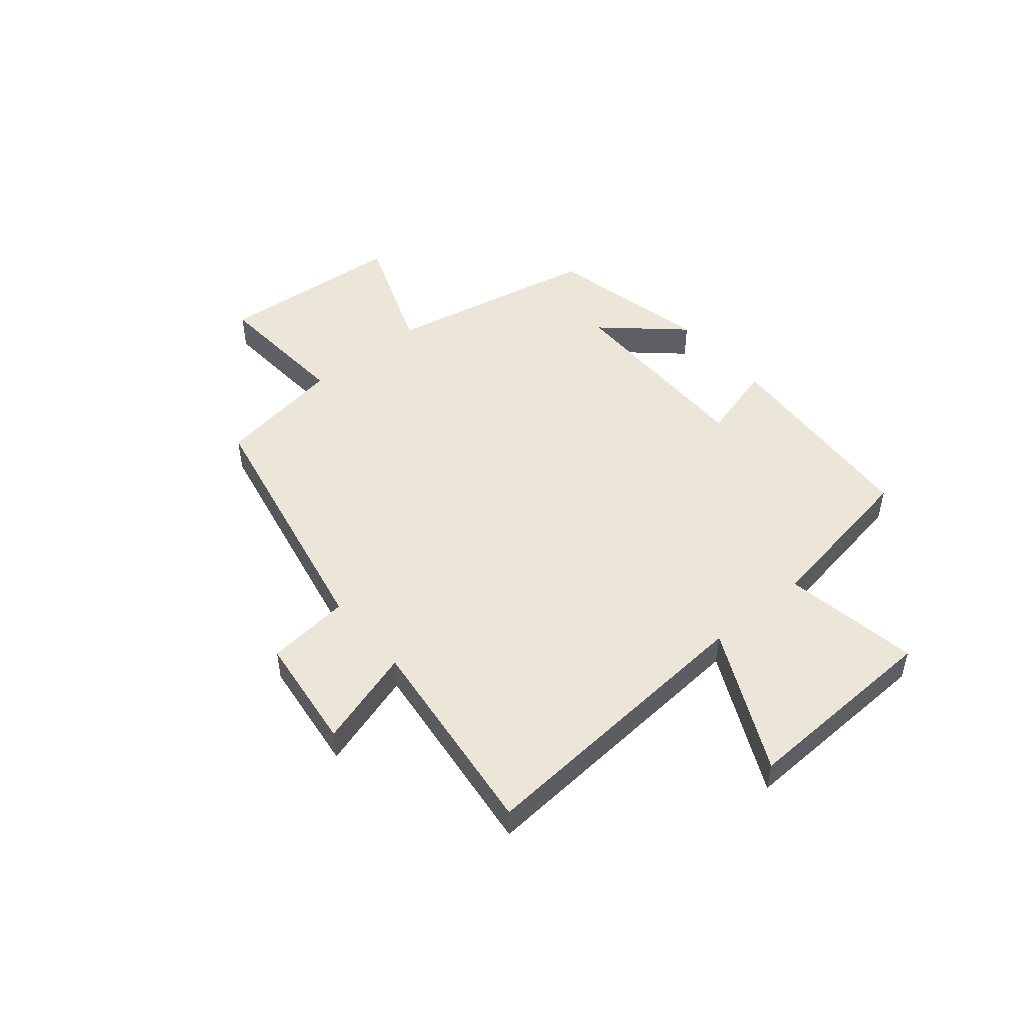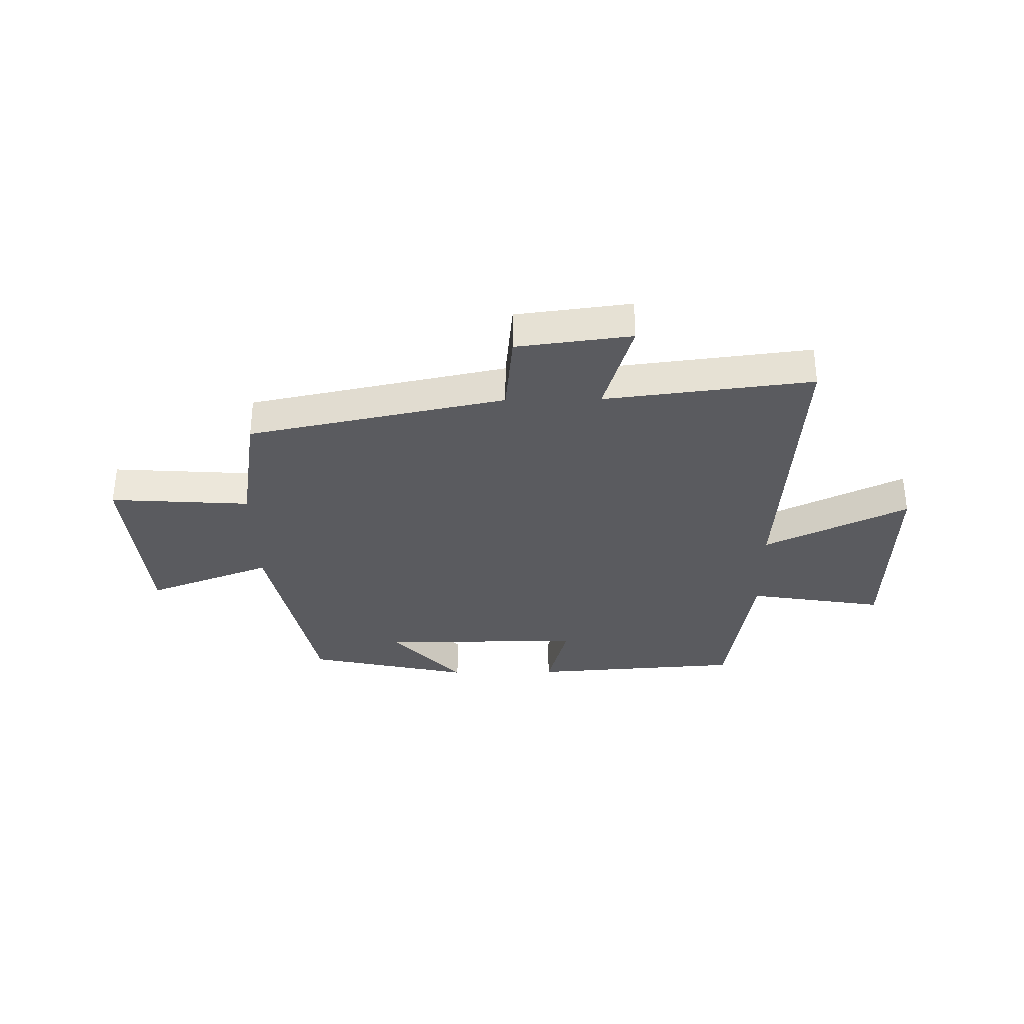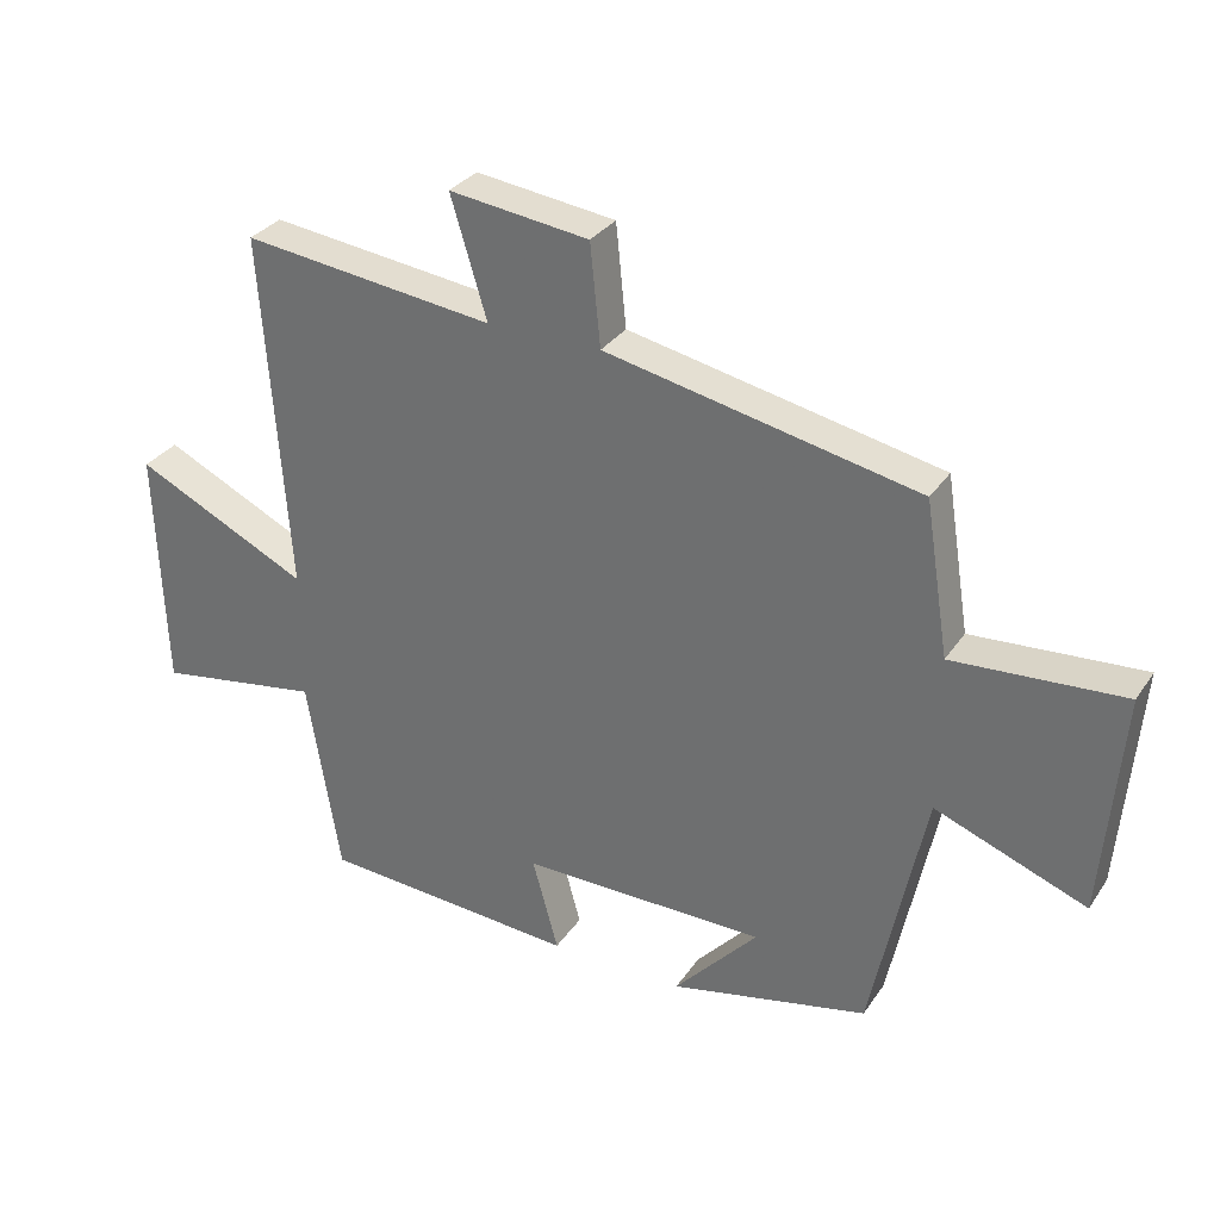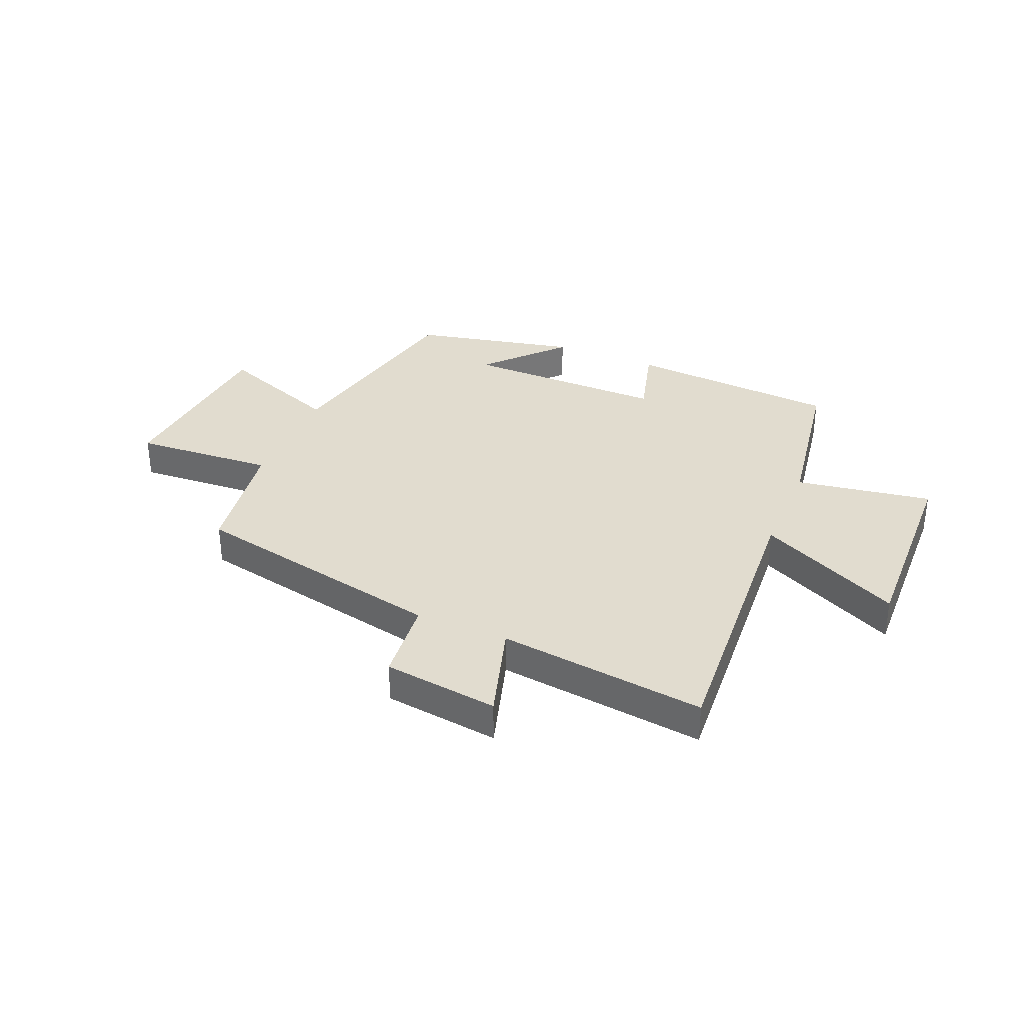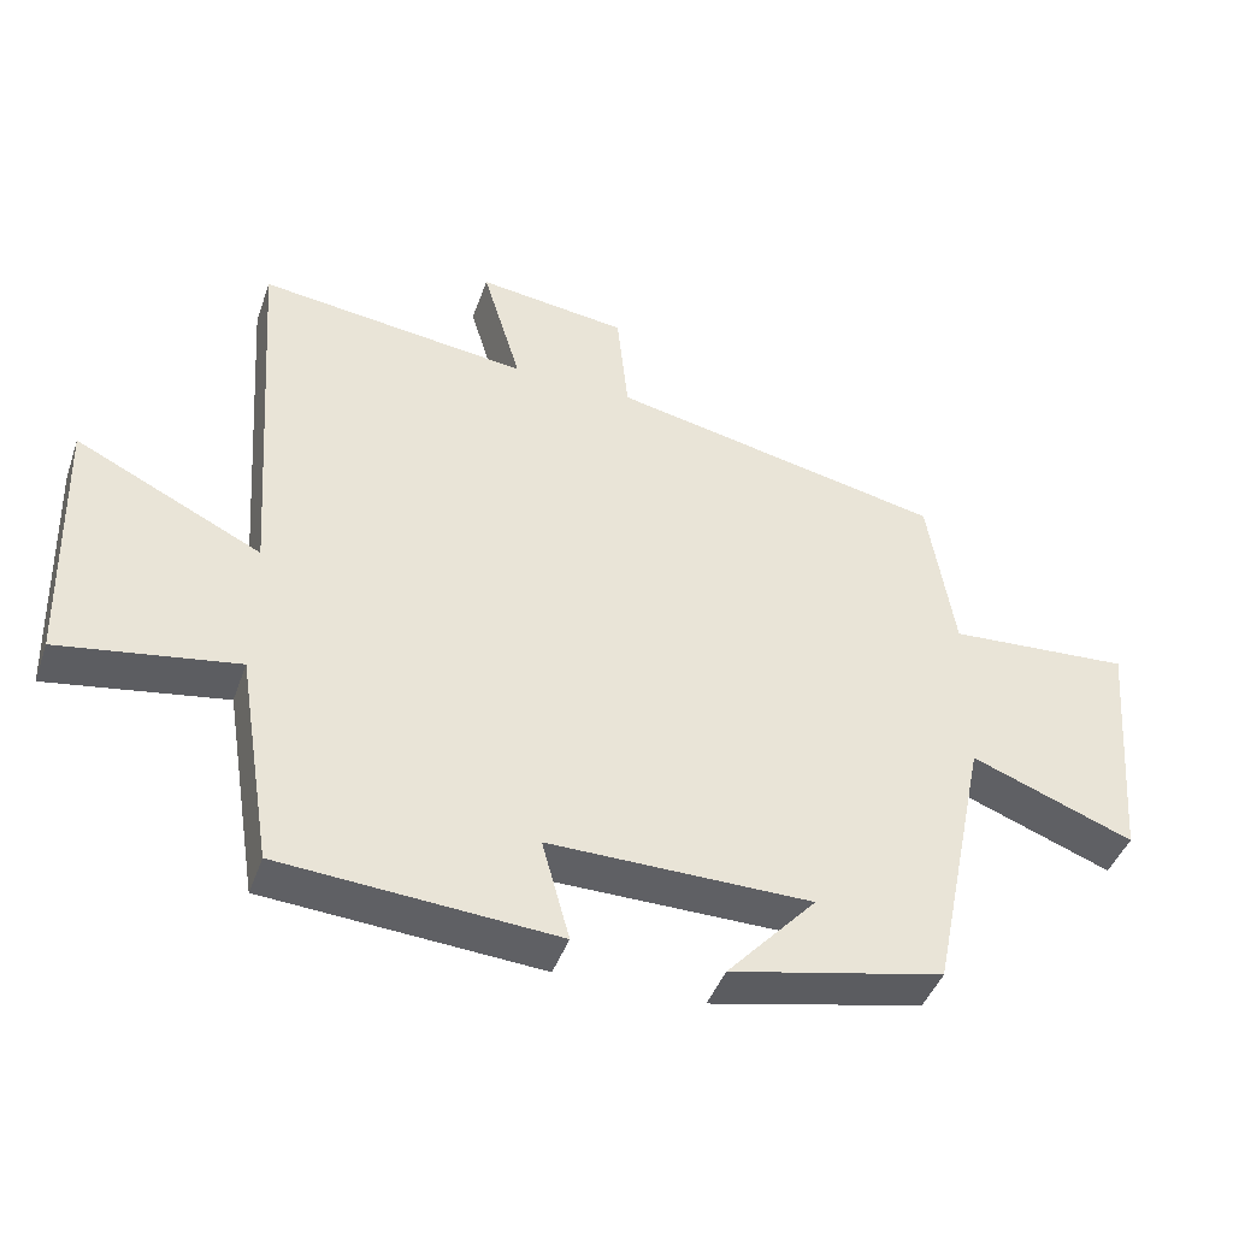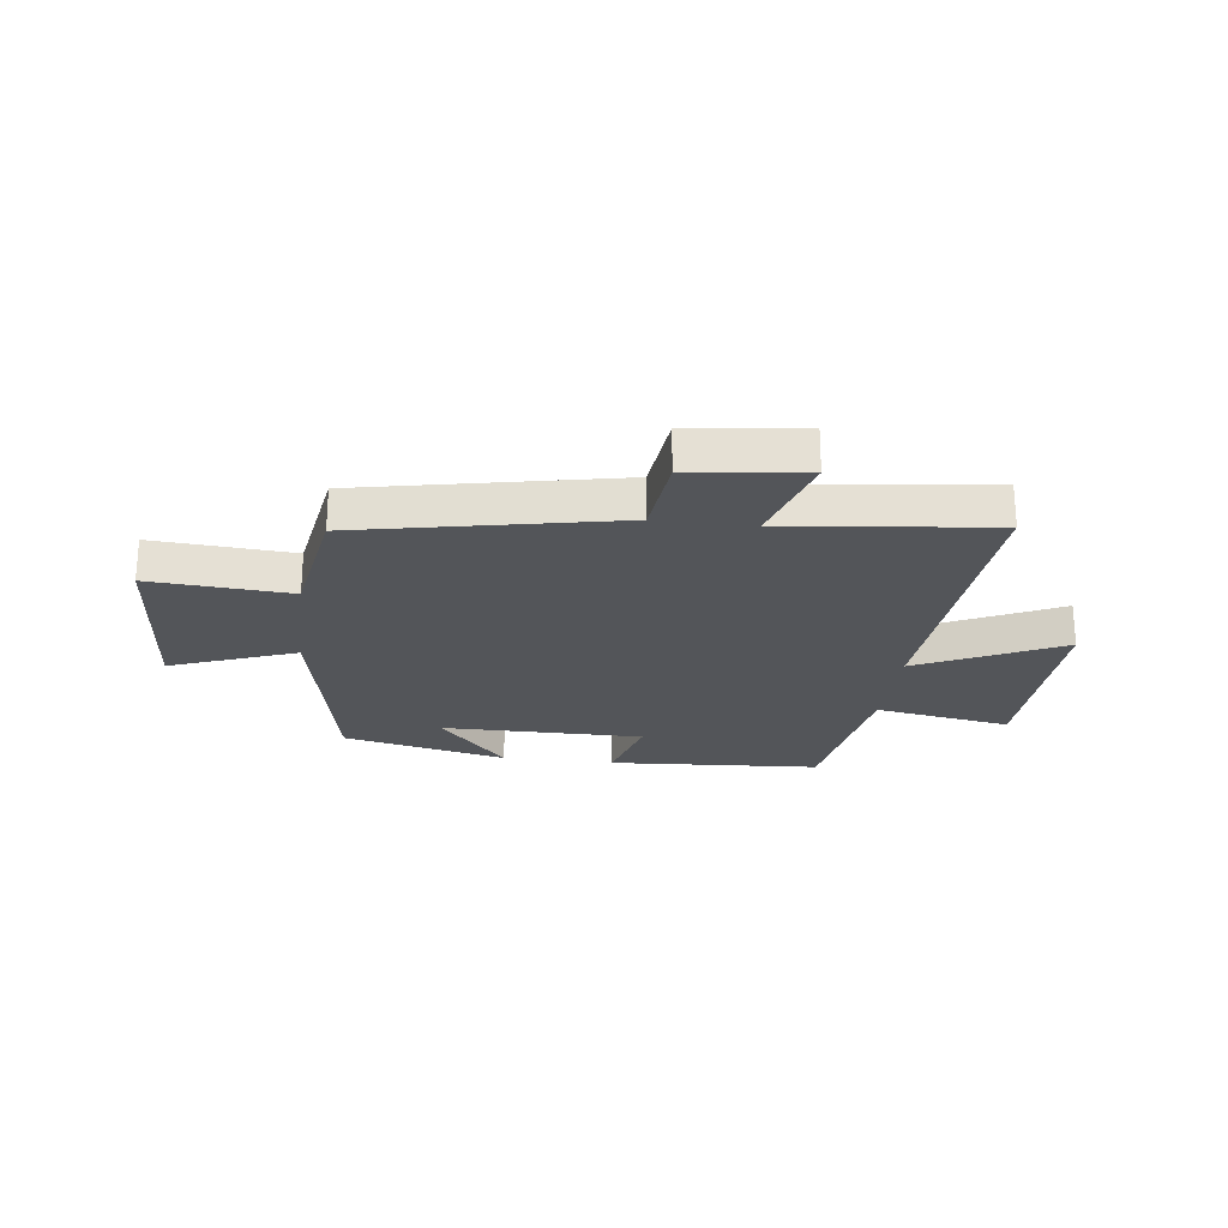
<metadata>
{"format":"obj","ext":"obj","renderer":"f3d","projection":"perspective","resolution":1024,"background":"white","views":[{"elev":48.8,"azim":49.9,"up":"+Y"},{"elev":-33.2,"azim":0.9,"up":"+Y"},{"elev":31.4,"azim":-151.8,"up":"+Z"},{"elev":34.2,"azim":23.0,"up":"+Y"},{"elev":-43.7,"azim":161.1,"up":"+Z"},{"elev":-24.3,"azim":-7.3,"up":"+Y"}]}
</metadata>
<code>
v -0.421 0.07 -0.435
v -0.5 0.07 -0.054
v -0.724 0.07 -0.139
v -0.752 0.07 0.195
v -0.5 0.07 0.178
v -0.464 0.07 0.405
v -0.003 0.07 0.5
v 0.012 0.07 0.65
v 0.218 0.07 0.676
v 0.165 0.07 0.5
v 0.537 0.07 0.545
v 0.5 0.07 0.016
v 0.756 0.07 0.14
v 0.744 0.07 -0.22
v 0.5 0.07 -0.18
v 0.452 0.07 -0.474
v 0.073 0.07 -0.5
v 0.111 0.07 -0.361
v -0.251 0.07 -0.363
v -0.127 0.07 -0.5
v -0.421 0 -0.435
v -0.5 0 -0.054
v -0.724 0 -0.139
v -0.752 0 0.195
v -0.5 0 0.178
v -0.464 0 0.405
v -0.003 0 0.5
v 0.012 0 0.65
v 0.218 0 0.676
v 0.165 0 0.5
v 0.537 0 0.545
v 0.5 0 0.016
v 0.756 0 0.14
v 0.744 0 -0.22
v 0.5 0 -0.18
v 0.452 0 -0.474
v 0.073 0 -0.5
v 0.111 0 -0.361
v -0.251 0 -0.363
v -0.127 0 -0.5
f 19 20 1
f 15 16 17 18
f 15 18 19
f 12 13 14 15
f 12 15 19
f 19 1 2
f 12 19 2
f 11 12 2
f 10 11 2
f 7 8 9 10
f 7 10 2
f 6 7 2
f 5 6 2
f 2 3 4 5
f 21 40 39
f 38 37 36 35
f 39 38 35
f 35 34 33 32
f 39 35 32
f 22 21 39
f 22 39 32
f 22 32 31
f 22 31 30
f 30 29 28 27
f 22 30 27
f 22 27 26
f 22 26 25
f 25 24 23 22
f 1 21 22 2
f 2 22 23 3
f 3 23 24 4
f 4 24 25 5
f 5 25 26 6
f 6 26 27 7
f 7 27 28 8
f 8 28 29 9
f 9 29 30 10
f 10 30 31 11
f 11 31 32 12
f 12 32 33 13
f 13 33 34 14
f 14 34 35 15
f 15 35 36 16
f 16 36 37 17
f 17 37 38 18
f 18 38 39 19
f 19 39 40 20
f 20 40 21 1

</code>
